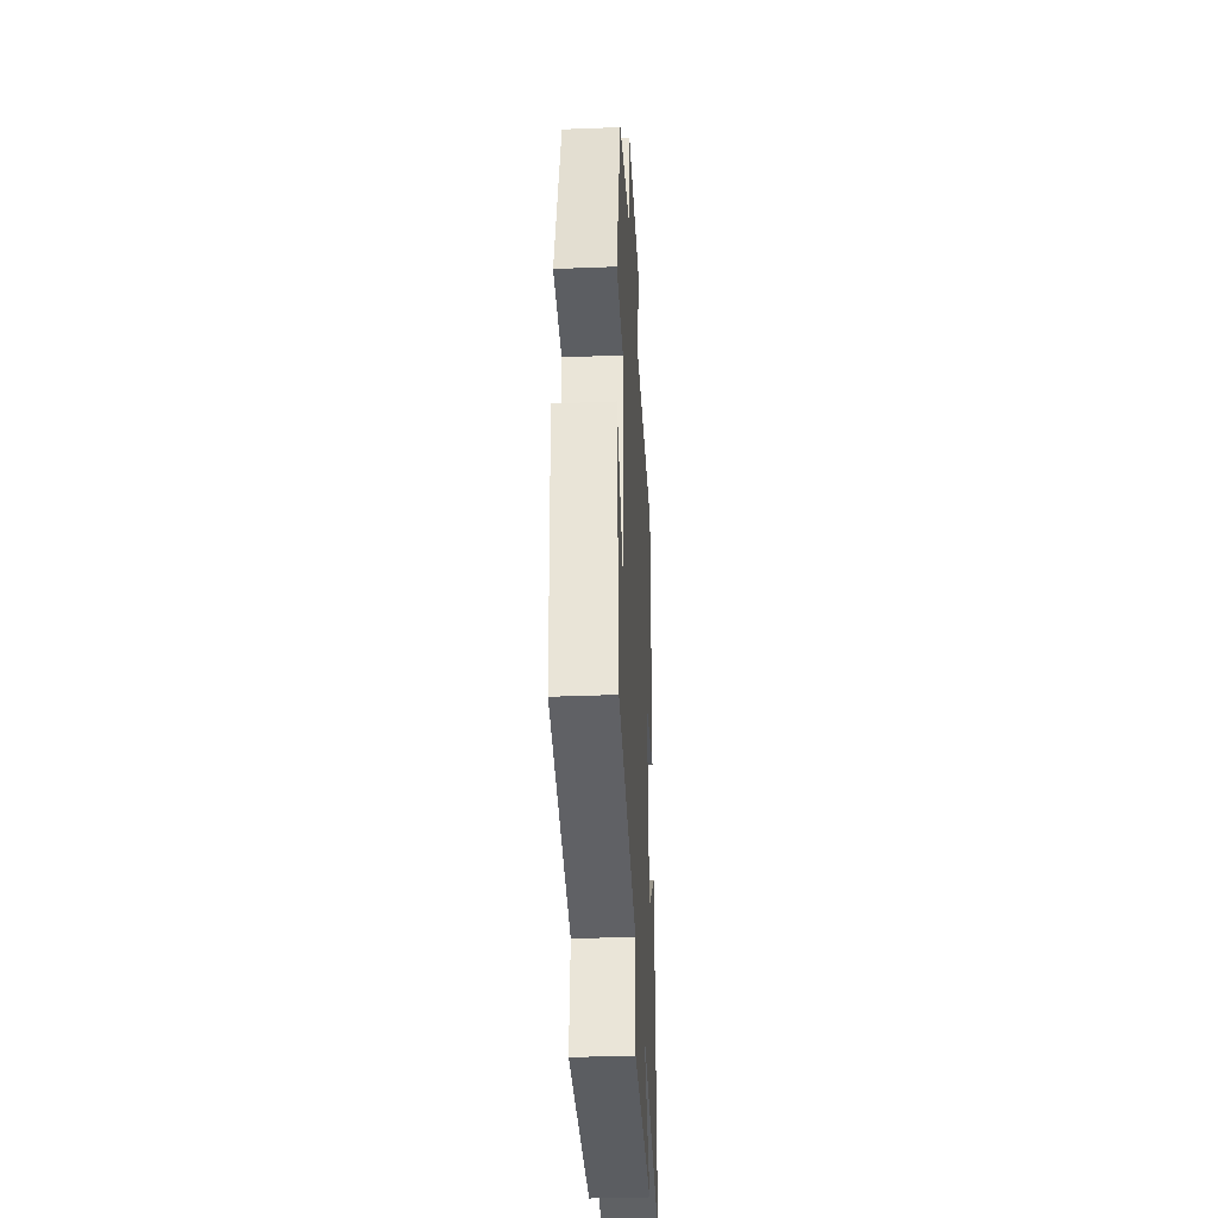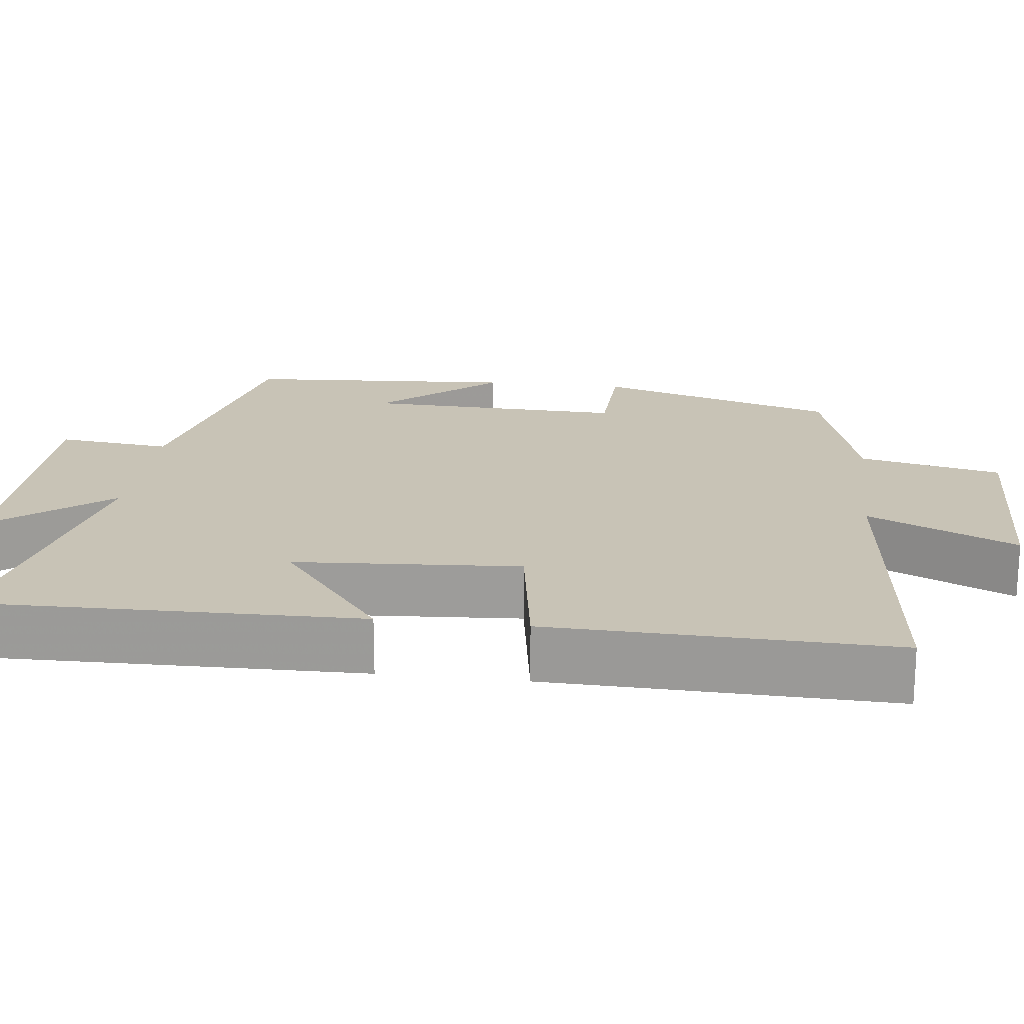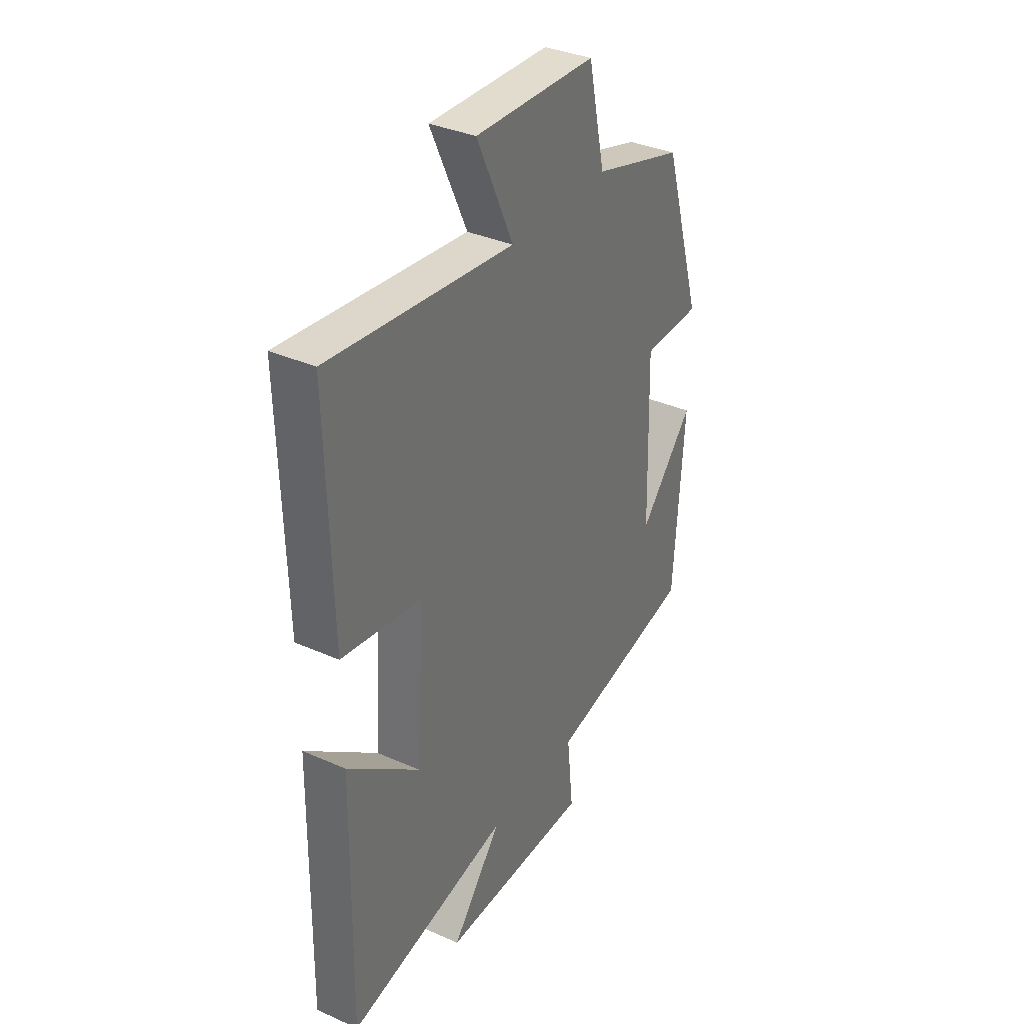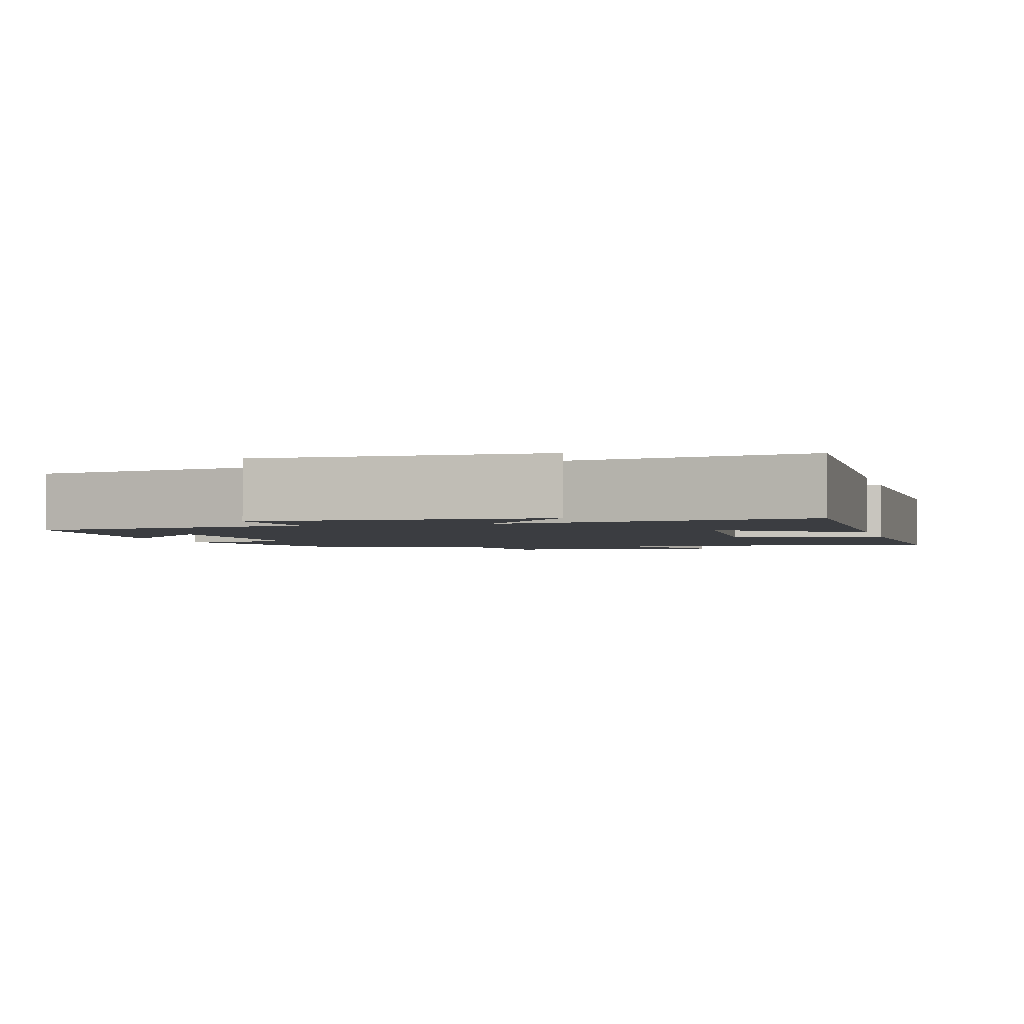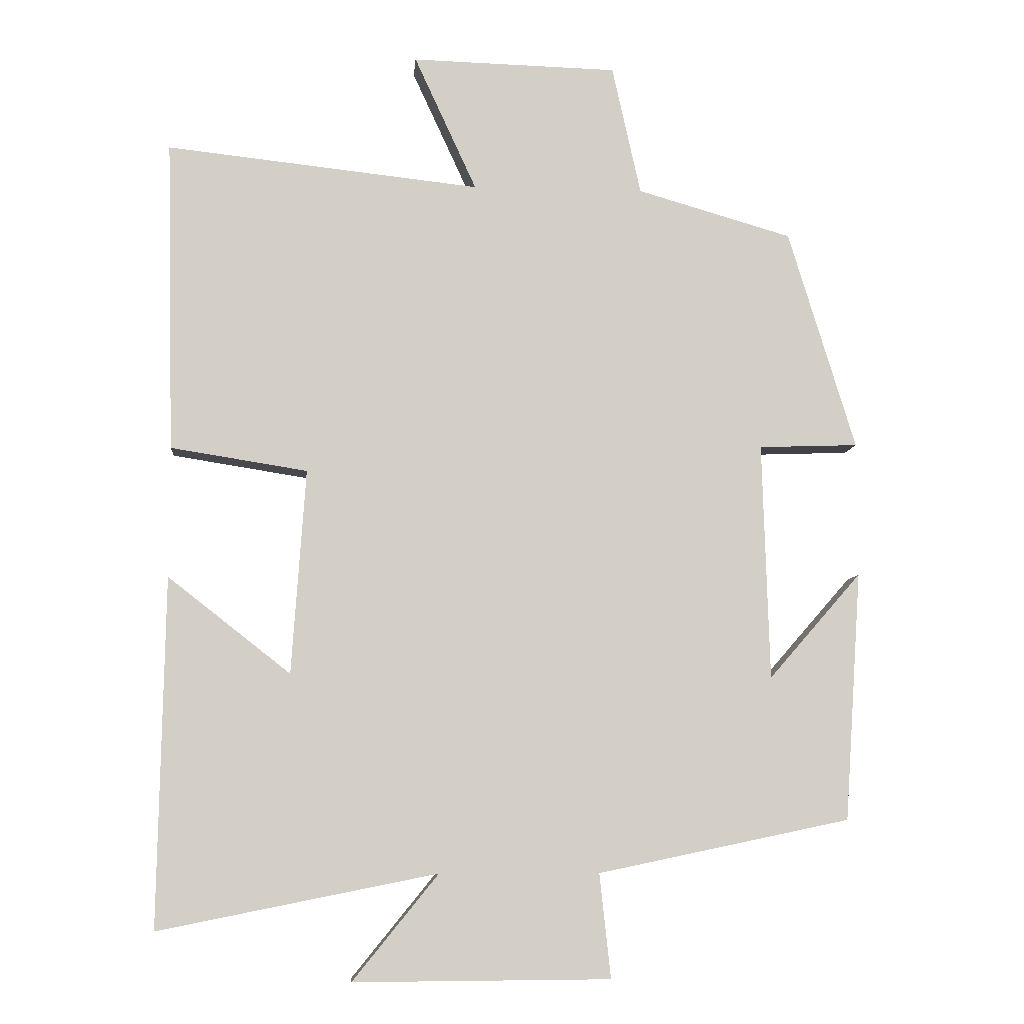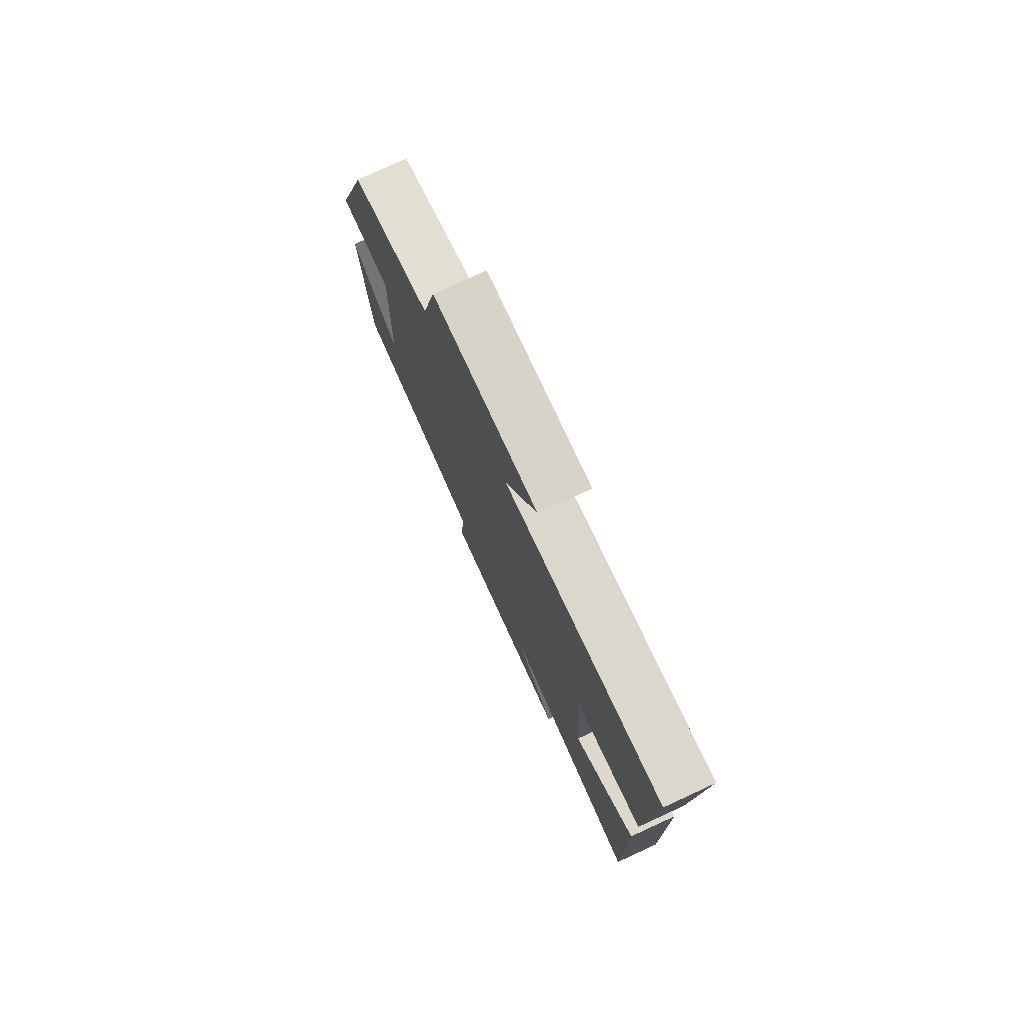
<metadata>
{"format":"obj","ext":"obj","renderer":"f3d","projection":"perspective","resolution":1024,"background":"white","views":[{"elev":-35.4,"azim":93.0,"up":"+Z"},{"elev":19.4,"azim":-83.0,"up":"+Y"},{"elev":35.3,"azim":-59.5,"up":"+Z"},{"elev":-2.3,"azim":-165.6,"up":"+Y"},{"elev":-7.8,"azim":-4.8,"up":"+Z"},{"elev":77.7,"azim":-114.7,"up":"+Z"}]}
</metadata>
<code>
v 0.476 0.07 -0.425
v 0.116 0.07 -0.5
v 0.132 0.07 -0.648
v -0.234 0.07 -0.65
v -0.112 0.07 -0.5
v -0.509 0.07 -0.579
v -0.5 0.07 -0.082
v -0.325 0.07 -0.219
v -0.305 0.07 0.073
v -0.5 0.07 0.104
v -0.511 0.07 0.549
v -0.063 0.07 0.5
v -0.152 0.07 0.693
v 0.142 0.07 0.685
v 0.183 0.07 0.5
v 0.404 0.07 0.436
v 0.5 0.07 0.122
v 0.358 0.07 0.117
v 0.368 0.07 -0.221
v 0.5 0.07 -0.07
v 0.476 0 -0.425
v 0.116 0 -0.5
v 0.132 0 -0.648
v -0.234 0 -0.65
v -0.112 0 -0.5
v -0.509 0 -0.579
v -0.5 0 -0.082
v -0.325 0 -0.219
v -0.305 0 0.073
v -0.5 0 0.104
v -0.511 0 0.549
v -0.063 0 0.5
v -0.152 0 0.693
v 0.142 0 0.685
v 0.183 0 0.5
v 0.404 0 0.436
v 0.5 0 0.122
v 0.358 0 0.117
v 0.368 0 -0.221
v 0.5 0 -0.07
f 19 20 1
f 15 16 17 18
f 15 18 19
f 12 13 14 15
f 12 15 19
f 9 10 11 12
f 19 1 2
f 12 19 2
f 9 12 2
f 8 9 2
f 5 6 7 8
f 2 3 4 5
f 2 5 8
f 21 40 39
f 38 37 36 35
f 39 38 35
f 35 34 33 32
f 39 35 32
f 32 31 30 29
f 22 21 39
f 22 39 32
f 22 32 29
f 22 29 28
f 28 27 26 25
f 25 24 23 22
f 28 25 22
f 1 21 22 2
f 2 22 23 3
f 3 23 24 4
f 4 24 25 5
f 5 25 26 6
f 6 26 27 7
f 7 27 28 8
f 8 28 29 9
f 9 29 30 10
f 10 30 31 11
f 11 31 32 12
f 12 32 33 13
f 13 33 34 14
f 14 34 35 15
f 15 35 36 16
f 16 36 37 17
f 17 37 38 18
f 18 38 39 19
f 19 39 40 20
f 20 40 21 1

</code>
